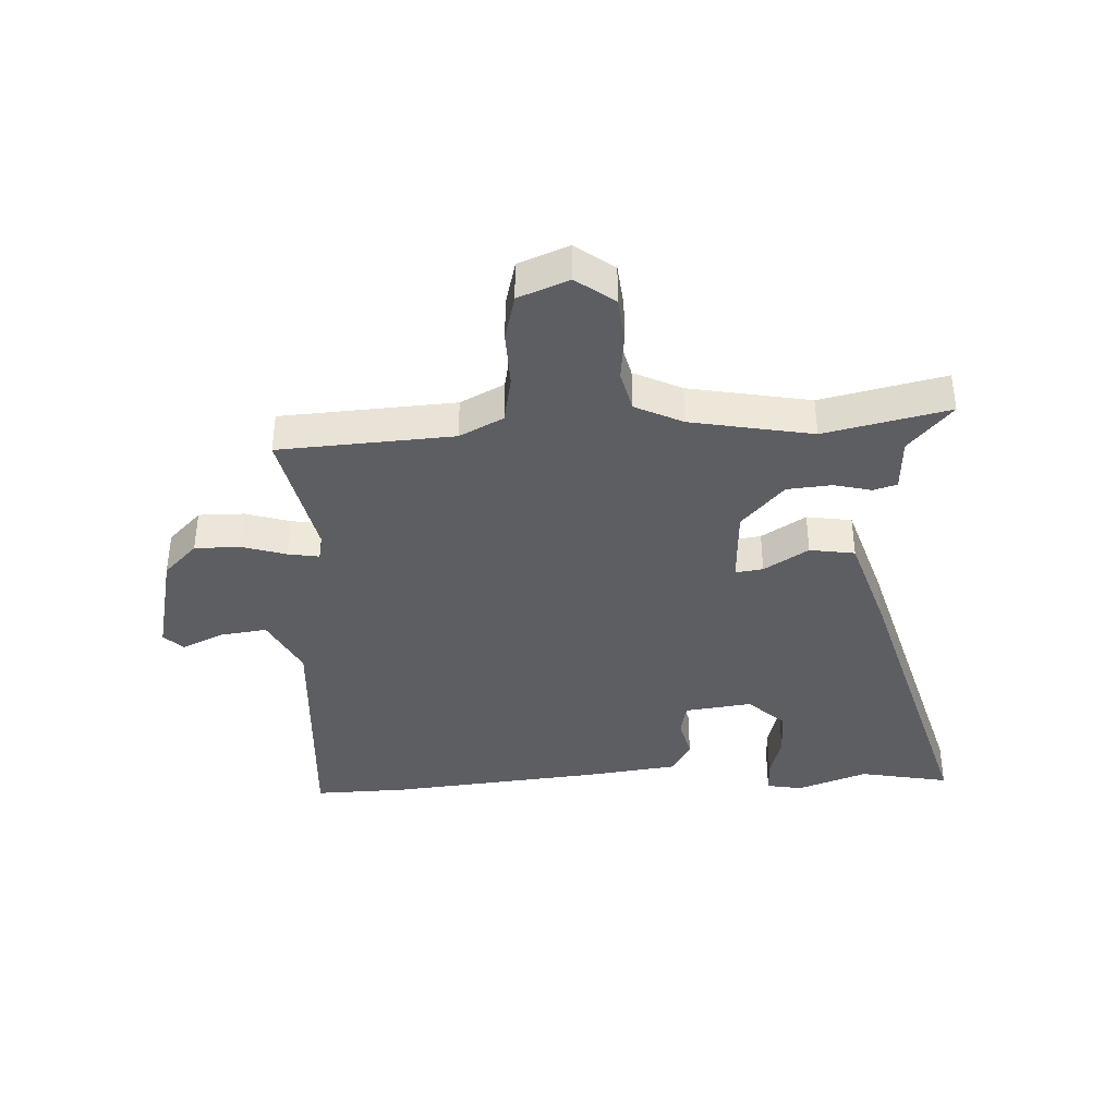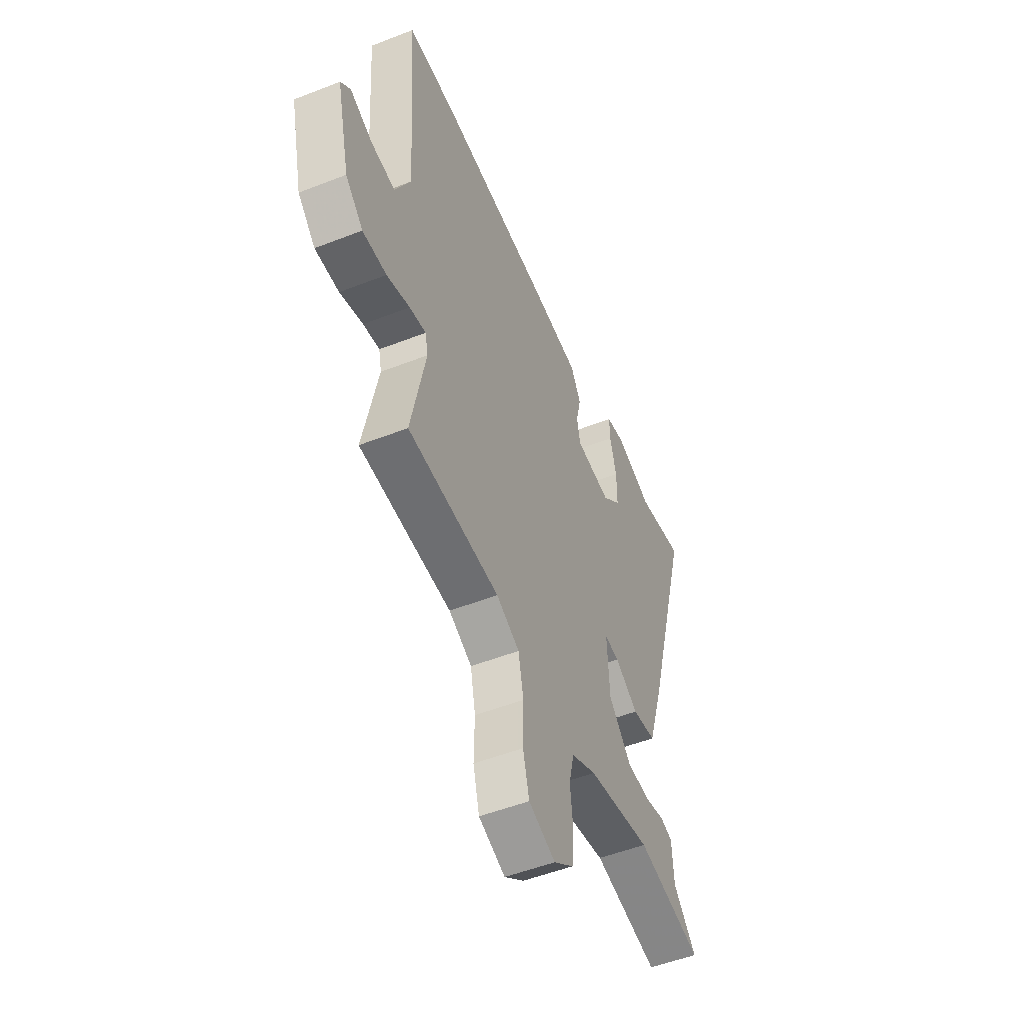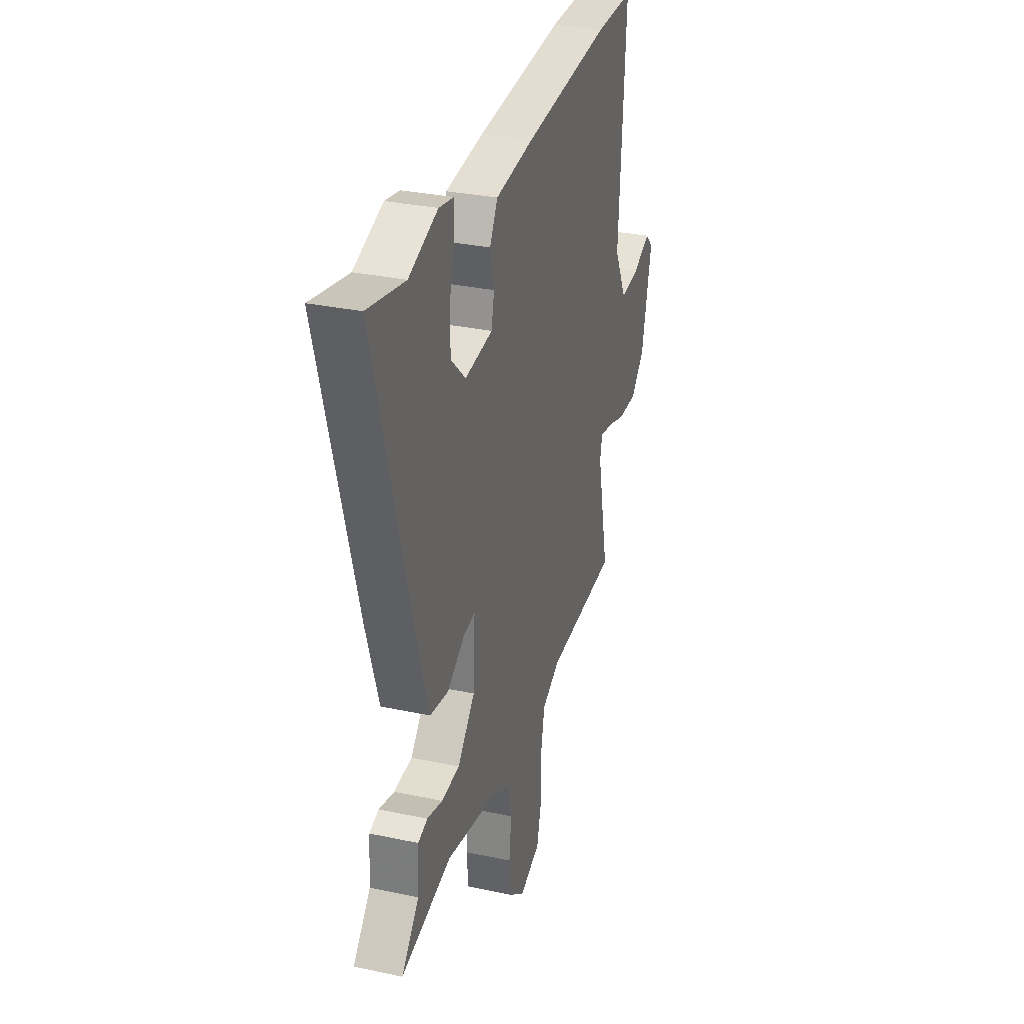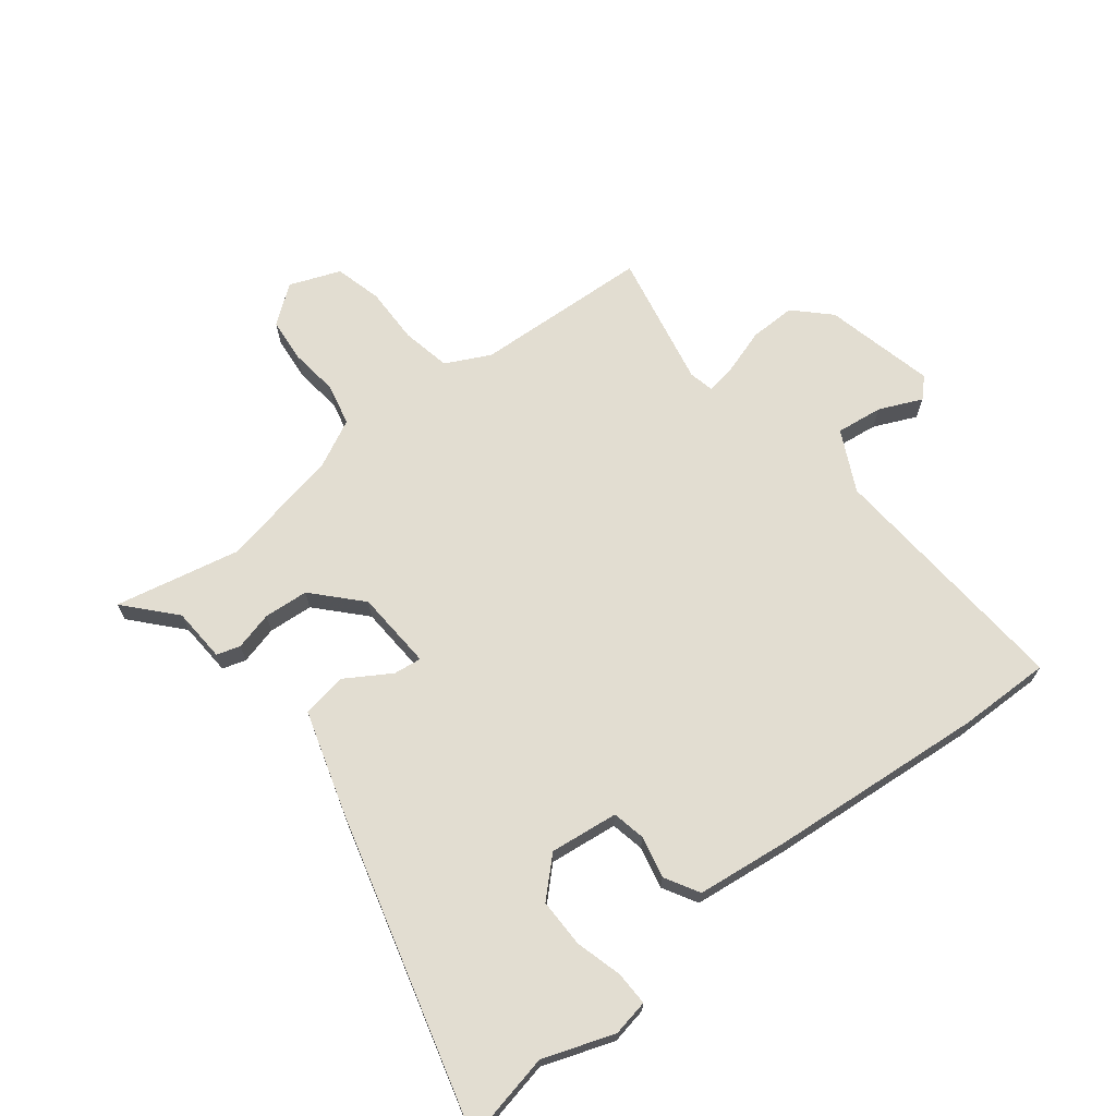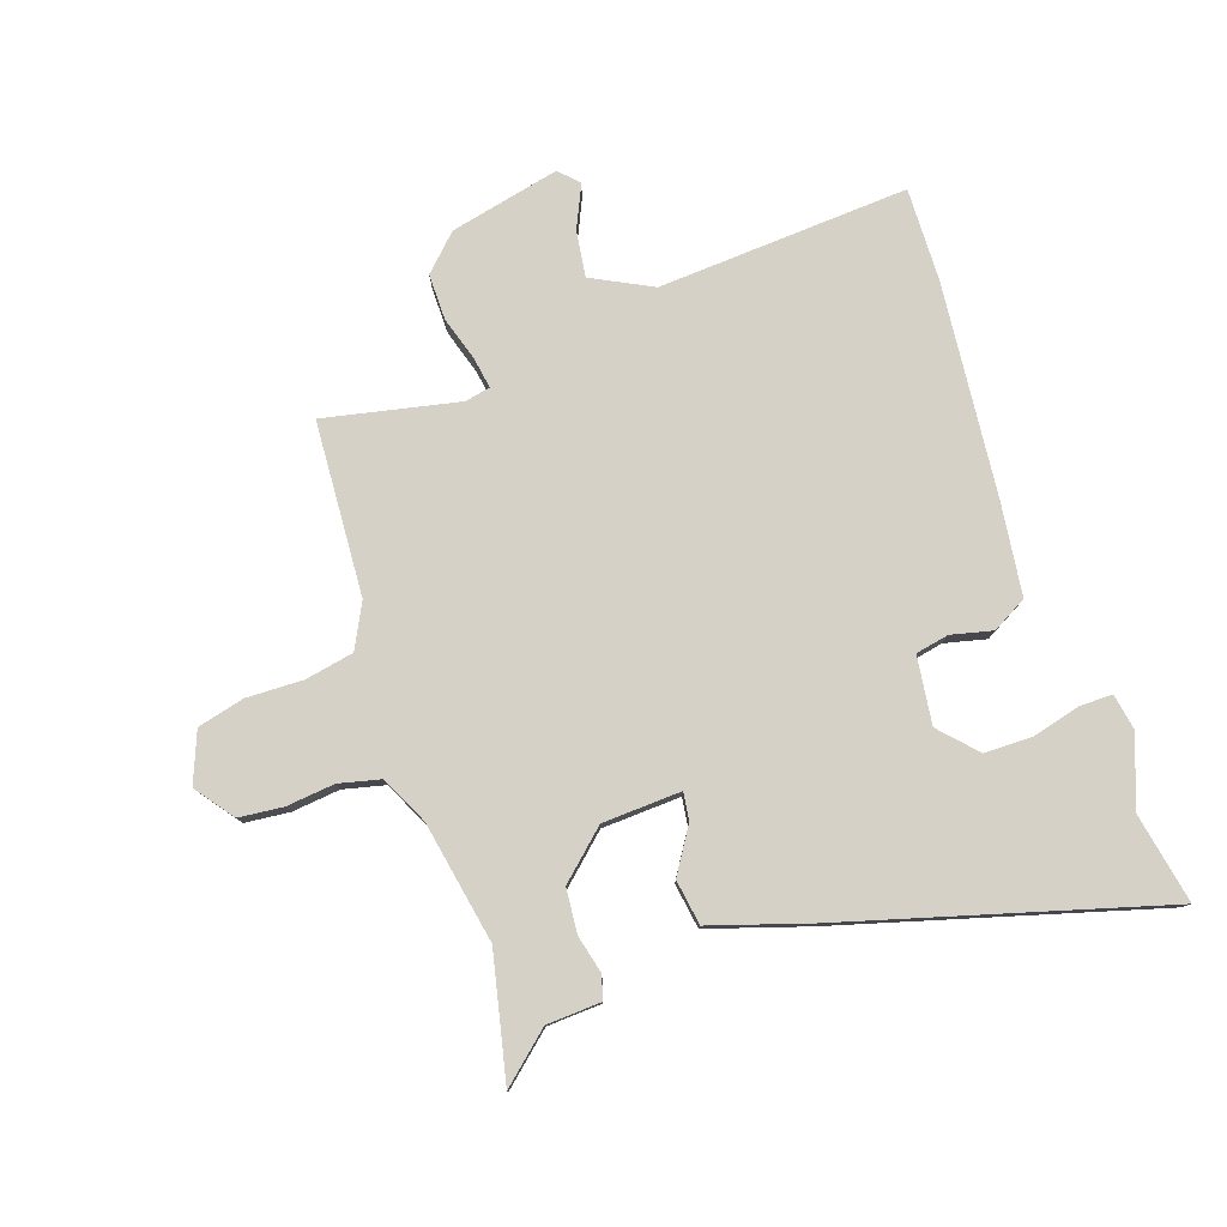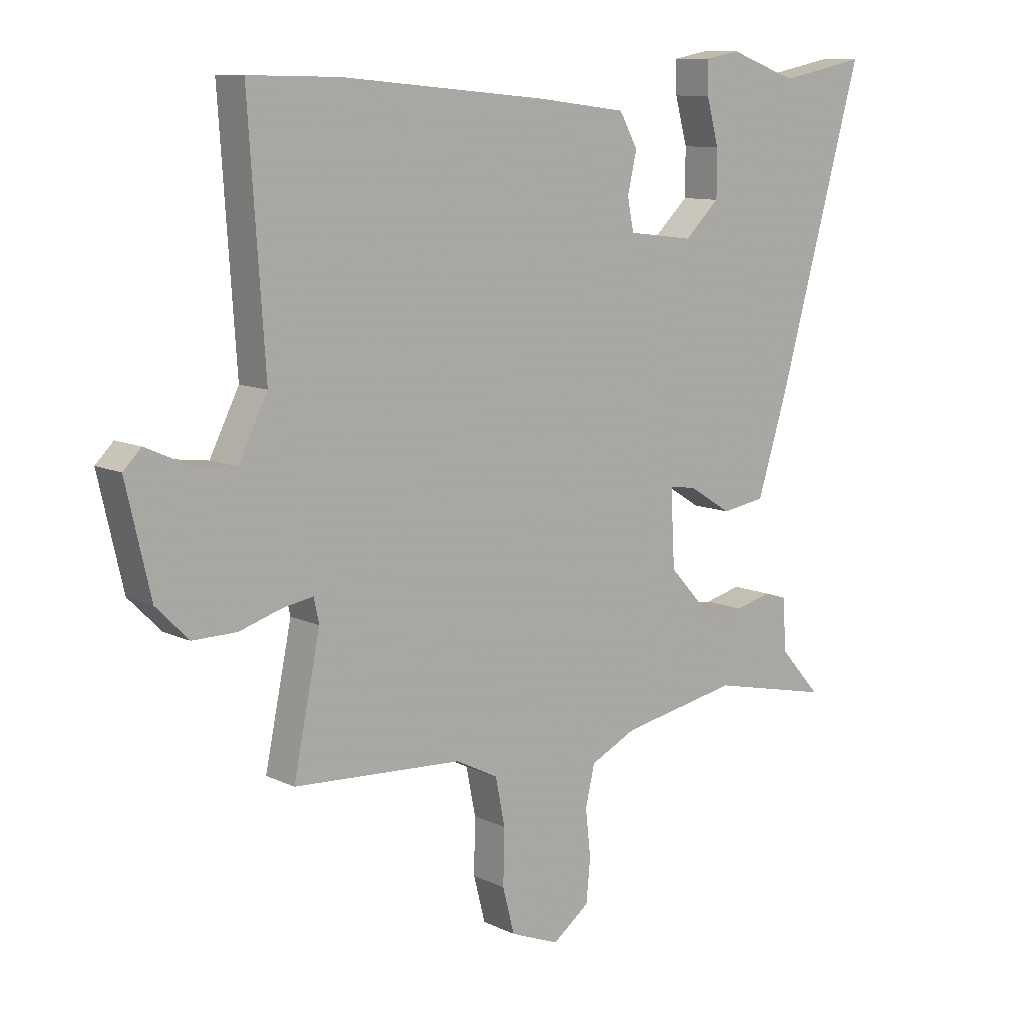
<metadata>
{"format":"obj","ext":"obj","renderer":"f3d","projection":"perspective","resolution":1024,"background":"white","views":[{"elev":-38.5,"azim":-176.8,"up":"+Y"},{"elev":-51.6,"azim":113.0,"up":"+Z"},{"elev":31.0,"azim":-73.0,"up":"+Z"},{"elev":68.5,"azim":-38.3,"up":"+Y"},{"elev":78.9,"azim":-108.5,"up":"+Y"},{"elev":10.2,"azim":140.3,"up":"+Z"}]}
</metadata>
<code>
v -0.342 0.07 -0.466
v -0.549 0.07 -0.511
v -0.477 0.07 -0.43
v -0.472 0.07 -0.34
v -0.433 0.07 -0.328
v -0.37 0.07 -0.344
v -0.296 0.07 -0.338
v -0.225 0.07 -0.261
v -0.218 0.07 -0.13
v -0.264 0.07 -0.136
v -0.338 0.07 -0.182
v -0.413 0.07 -0.17
v -0.465 0.07 -0.003
v -0.611 0.07 0.522
v -0.461 0.07 0.492
v -0.344 0.07 0.534
v -0.284 0.07 0.523
v -0.285 0.07 0.467
v -0.306 0.07 0.389
v -0.306 0.07 0.309
v -0.246 0.07 0.252
v -0.133 0.07 0.266
v -0.122 0.07 0.321
v -0.138 0.07 0.39
v -0.106 0.07 0.447
v 0.049 0.07 0.466
v 0.403 0.07 0.498
v 0.558 0.07 0.501
v 0.53 0.07 0.084
v 0.58 0.07 -0.016
v 0.657 0.07 -0.006
v 0.728 0.07 0.026
v 0.759 0.07 -0.005
v 0.717 0.07 -0.187
v 0.661 0.07 -0.243
v 0.585 0.07 -0.242
v 0.512 0.07 -0.219
v 0.46 0.07 -0.21
v 0.451 0.07 -0.252
v 0.497 0.07 -0.476
v 0.207 0.07 -0.492
v 0.134 0.07 -0.529
v 0.118 0.07 -0.61
v 0.12 0.07 -0.704
v 0.1 0.07 -0.782
v 0.016 0.07 -0.815
v -0.047 0.07 -0.767
v -0.054 0.07 -0.693
v -0.045 0.07 -0.613
v -0.061 0.07 -0.544
v -0.14 0.07 -0.505
v -0.342 0 -0.466
v -0.549 0 -0.511
v -0.477 0 -0.43
v -0.472 0 -0.34
v -0.433 0 -0.328
v -0.37 0 -0.344
v -0.296 0 -0.338
v -0.225 0 -0.261
v -0.218 0 -0.13
v -0.264 0 -0.136
v -0.338 0 -0.182
v -0.413 0 -0.17
v -0.465 0 -0.003
v -0.611 0 0.522
v -0.461 0 0.492
v -0.344 0 0.534
v -0.284 0 0.523
v -0.285 0 0.467
v -0.306 0 0.389
v -0.306 0 0.309
v -0.246 0 0.252
v -0.133 0 0.266
v -0.122 0 0.321
v -0.138 0 0.39
v -0.106 0 0.447
v 0.049 0 0.466
v 0.403 0 0.498
v 0.558 0 0.501
v 0.53 0 0.084
v 0.58 0 -0.016
v 0.657 0 -0.006
v 0.728 0 0.026
v 0.759 0 -0.005
v 0.717 0 -0.187
v 0.661 0 -0.243
v 0.585 0 -0.242
v 0.512 0 -0.219
v 0.46 0 -0.21
v 0.451 0 -0.252
v 0.497 0 -0.476
v 0.207 0 -0.492
v 0.134 0 -0.529
v 0.118 0 -0.61
v 0.12 0 -0.704
v 0.1 0 -0.782
v 0.016 0 -0.815
v -0.047 0 -0.767
v -0.054 0 -0.693
v -0.045 0 -0.613
v -0.061 0 -0.544
v -0.14 0 -0.505
f 46 47 48 49
f 46 49 50
f 43 44 45 46
f 42 43 46 50
f 41 42 50 51
f 39 40 41 51
f 34 35 36 37
f 34 37 38
f 31 32 33 34
f 30 31 34 38
f 29 30 38
f 28 29 38
f 23 24 25 26
f 22 23 26 27
f 16 17 18 19
f 15 16 19 20
f 14 15 20
f 13 14 20 21
f 10 11 12 13
f 9 10 13 21
f 3 4 5 6
f 1 2 3 6
f 1 6 7
f 51 1 7 8
f 22 27 28 38
f 9 21 22 38
f 38 39 51
f 8 9 38 51
f 100 99 98 97
f 101 100 97
f 97 96 95 94
f 101 97 94 93
f 102 101 93 92
f 102 92 91 90
f 88 87 86 85
f 89 88 85
f 85 84 83 82
f 89 85 82 81
f 89 81 80
f 89 80 79
f 77 76 75 74
f 78 77 74 73
f 70 69 68 67
f 71 70 67 66
f 71 66 65
f 72 71 65 64
f 64 63 62 61
f 72 64 61 60
f 57 56 55 54
f 57 54 53 52
f 58 57 52
f 59 58 52 102
f 89 79 78 73
f 89 73 72 60
f 102 90 89
f 102 89 60 59
f 1 52 53 2
f 2 53 54 3
f 3 54 55 4
f 4 55 56 5
f 5 56 57 6
f 6 57 58 7
f 7 58 59 8
f 8 59 60 9
f 9 60 61 10
f 10 61 62 11
f 11 62 63 12
f 12 63 64 13
f 13 64 65 14
f 14 65 66 15
f 15 66 67 16
f 16 67 68 17
f 17 68 69 18
f 18 69 70 19
f 19 70 71 20
f 20 71 72 21
f 21 72 73 22
f 22 73 74 23
f 23 74 75 24
f 24 75 76 25
f 25 76 77 26
f 26 77 78 27
f 27 78 79 28
f 28 79 80 29
f 29 80 81 30
f 30 81 82 31
f 31 82 83 32
f 32 83 84 33
f 33 84 85 34
f 34 85 86 35
f 35 86 87 36
f 36 87 88 37
f 37 88 89 38
f 38 89 90 39
f 39 90 91 40
f 40 91 92 41
f 41 92 93 42
f 42 93 94 43
f 43 94 95 44
f 44 95 96 45
f 45 96 97 46
f 46 97 98 47
f 47 98 99 48
f 48 99 100 49
f 49 100 101 50
f 50 101 102 51
f 51 102 52 1

</code>
